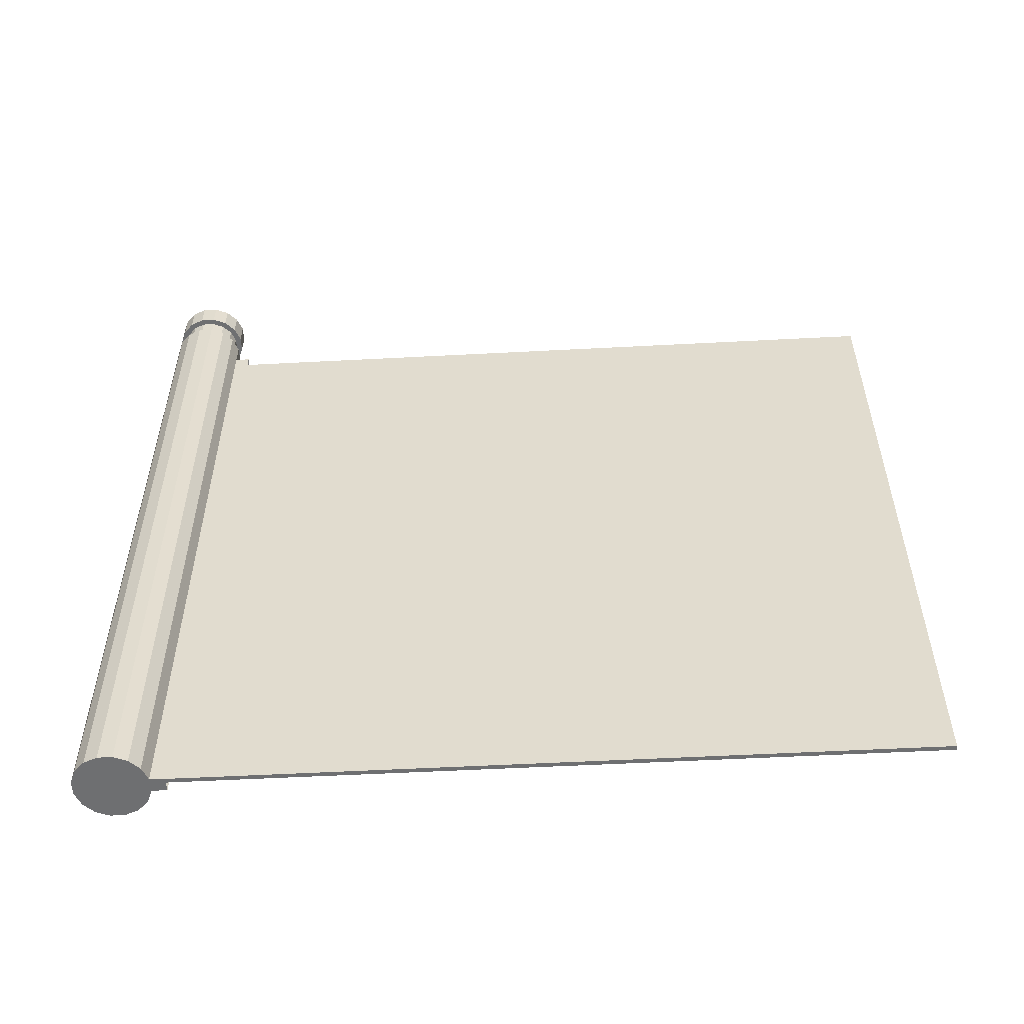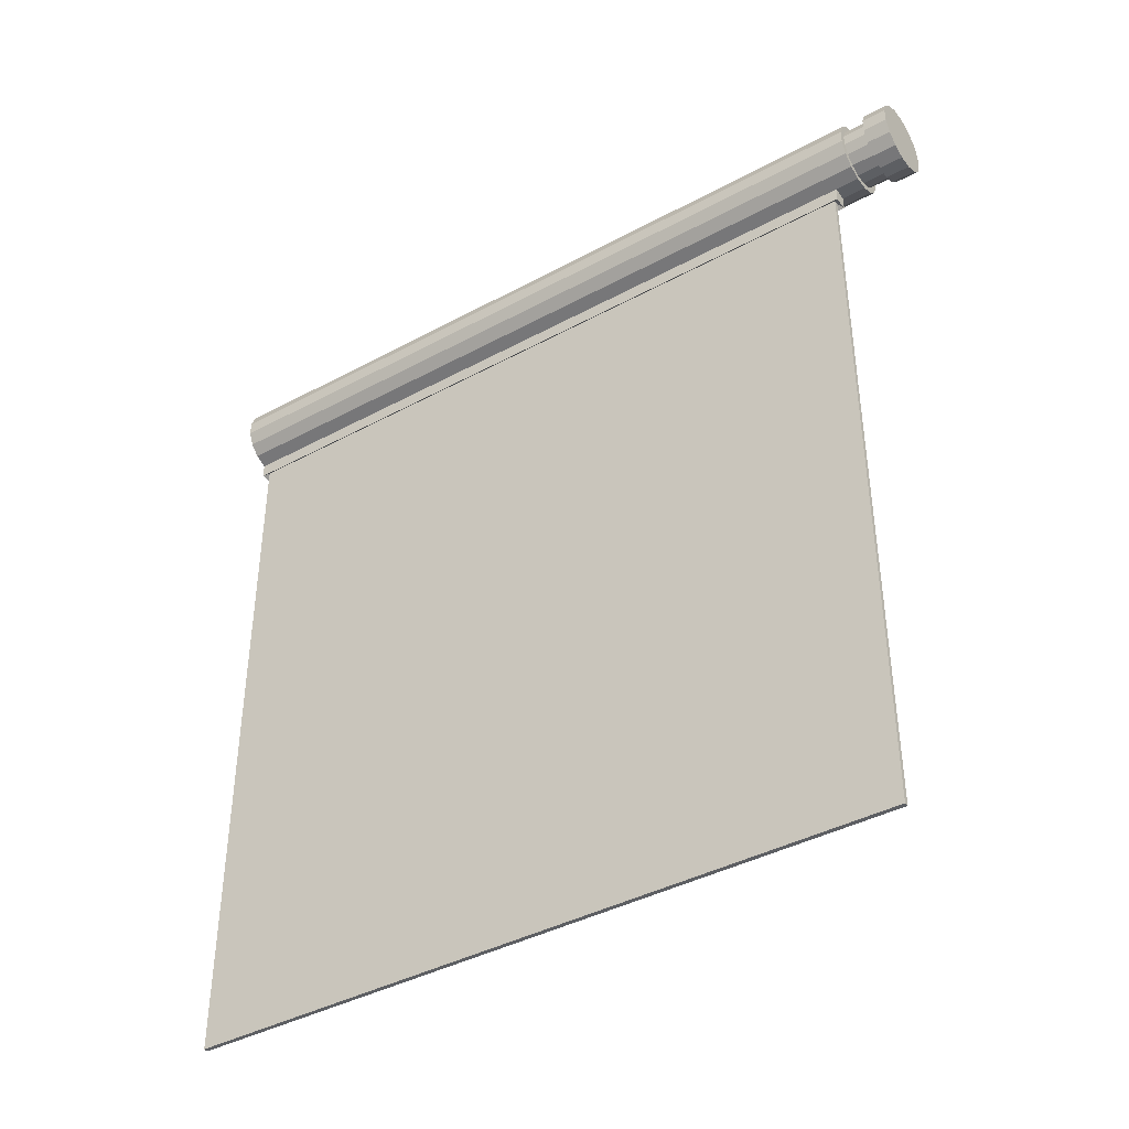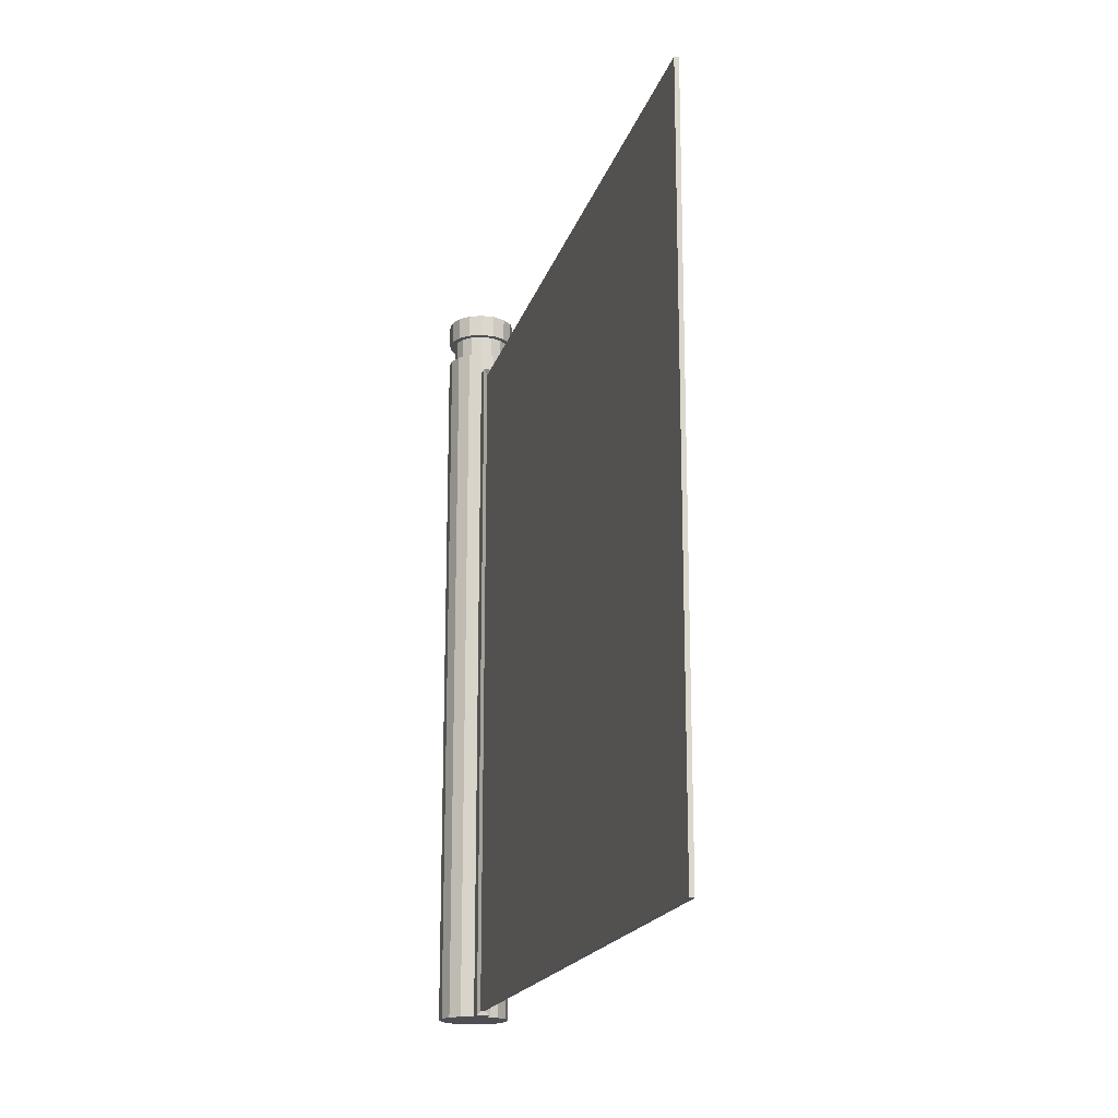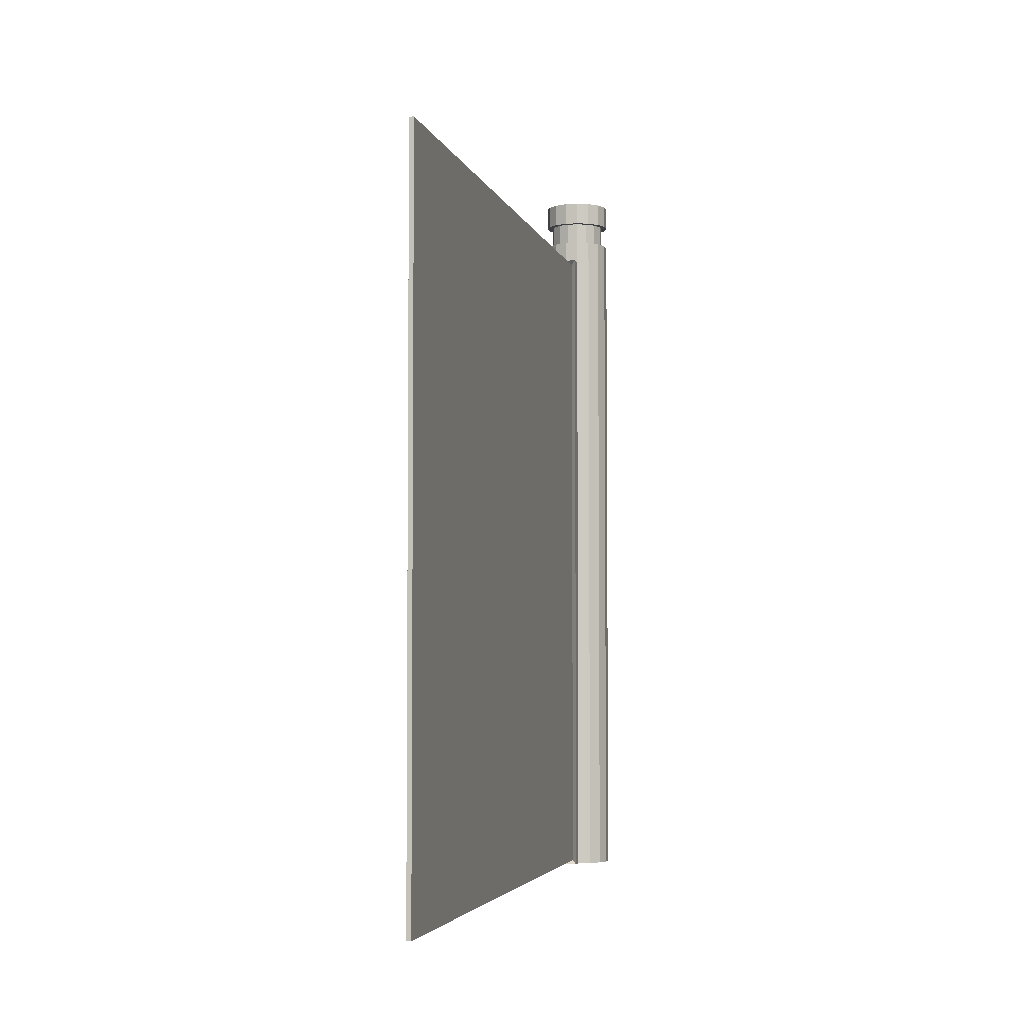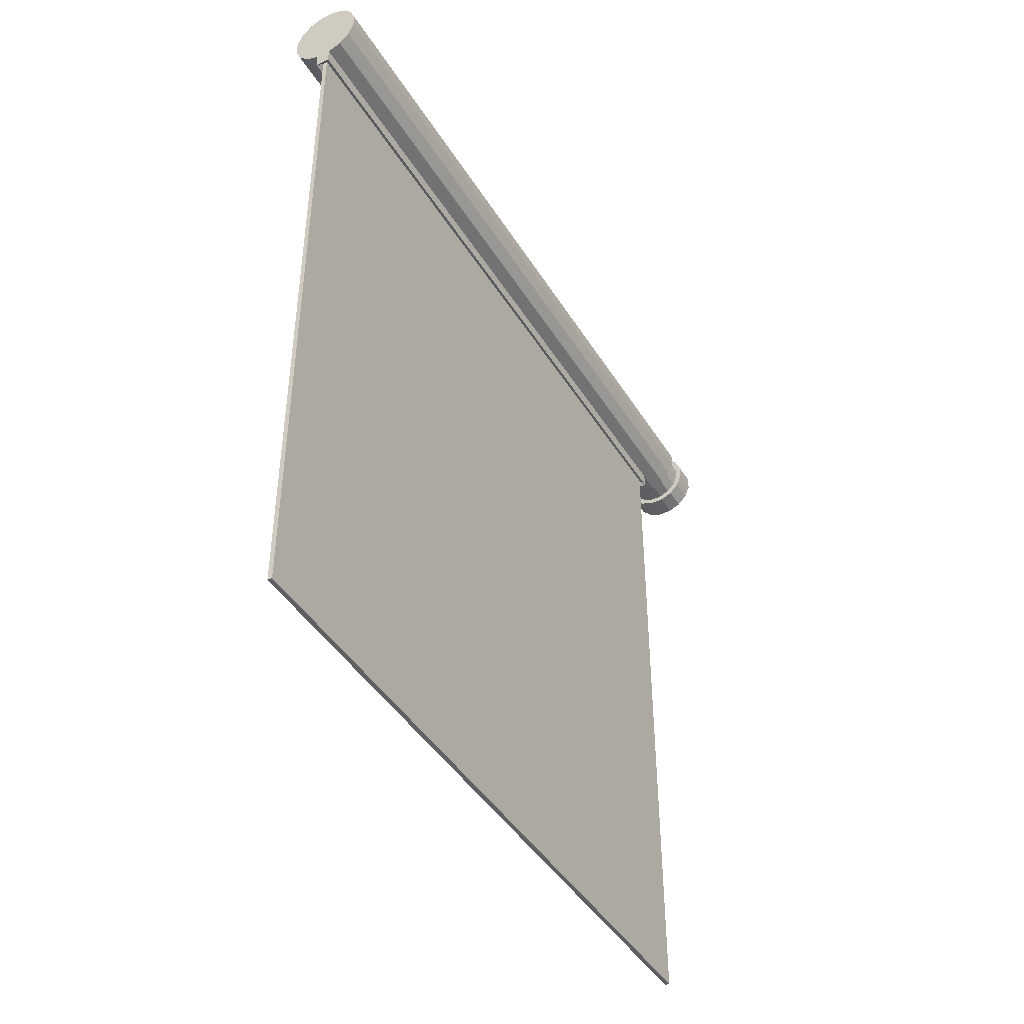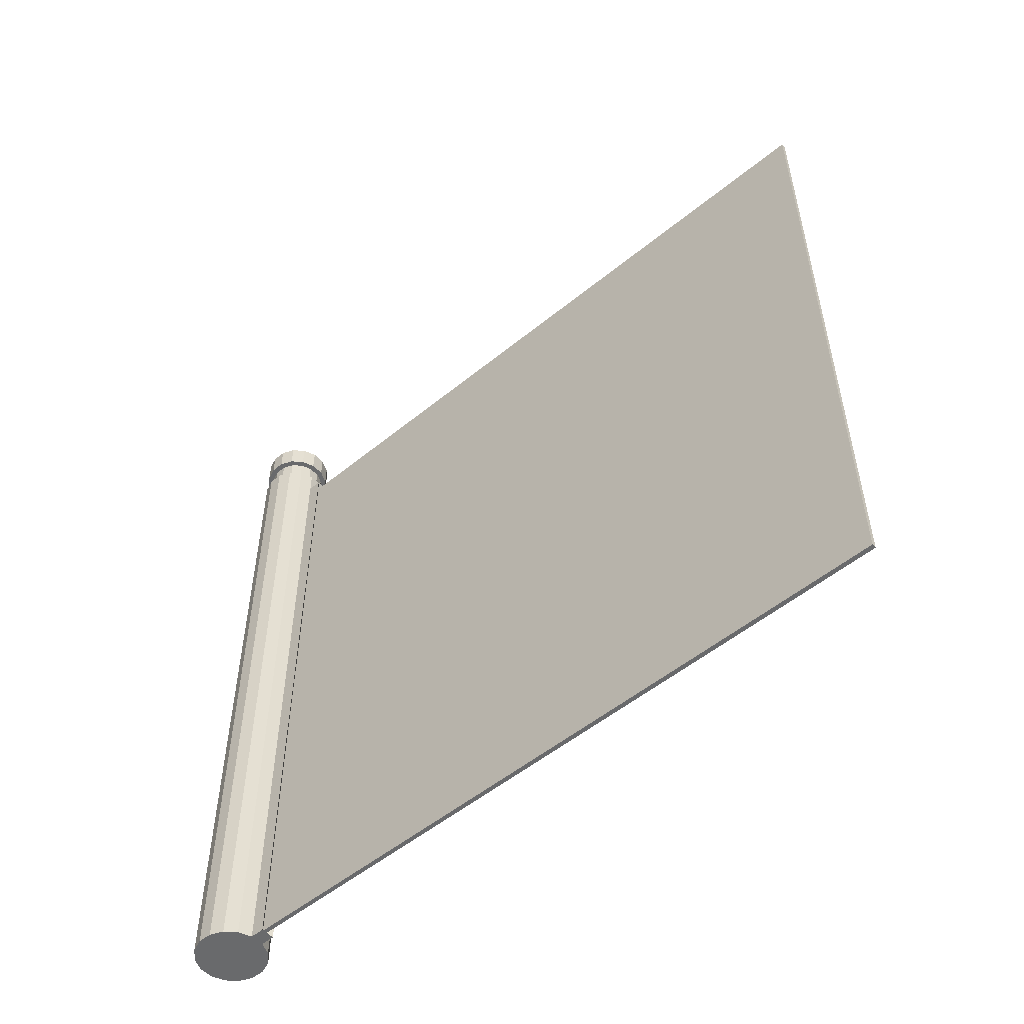
<metadata>
{"format":"obj","ext":"obj","renderer":"f3d","projection":"perspective","resolution":1024,"background":"white","views":[{"elev":-54.5,"azim":93.2,"up":"+Y"},{"elev":-40.4,"azim":123.6,"up":"+Z"},{"elev":-18.2,"azim":165.5,"up":"+Y"},{"elev":-3.9,"azim":-167.2,"up":"+Y"},{"elev":-43.4,"azim":29.5,"up":"+Z"},{"elev":-52.9,"azim":131.3,"up":"+Y"}]}
</metadata>
<code>
o Post_Cylinder.002
v -0.02926 0 -0.1471
v -0.02926 3 -0.1471
v 0.02926 0 -0.1471
v 0.02926 3 -0.1471
v 0.08334 0 -0.1247
v 0.08334 3 -0.1247
v 0.1247 0 -0.08334
v 0.1247 3 -0.08334
v 0.1471 0 -0.02926
v 0.1471 3 -0.02926
v 0.1471 0 0.02926
v 0.1471 3 0.02926
v 0.1247 0 0.08334
v 0.1247 3 0.08334
v 0.08334 0 0.1247
v 0.08334 3 0.1247
v 0.02926 0 0.1471
v 0.02926 3 0.1471
v -0.02926 0 0.1471
v -0.02926 3 0.1471
v -0.08334 0 0.1247
v -0.08334 3 0.1247
v -0.1247 0 0.08334
v -0.1247 3 0.08334
v -0.1471 0 0.02926
v -0.1471 3 0.02926
v -0.1471 0 -0.02926
v -0.1471 3 -0.02926
v -0.1247 0 -0.08334
v -0.1247 3 -0.08334
v -0.08334 0 -0.1247
v -0.08334 3 -0.1247
v 0.02429 3.1 -0.1221
v -0.02429 3.1 -0.1221
v 0.06917 3.1 -0.1035
v 0.1035 3.1 -0.06917
v 0.1221 3.1 -0.02429
v 0.1221 3.1 0.02429
v 0.1035 3.1 0.06917
v 0.06917 3.1 0.1035
v 0.02429 3.1 0.1221
v -0.02429 3.1 0.1221
v -0.06917 3.1 0.1035
v -0.1035 3.1 0.06917
v -0.1221 3.1 0.02429
v -0.1221 3.1 -0.02429
v -0.1035 3.1 -0.06917
v -0.06917 3.1 -0.1035
v 0.02926 3.1 -0.1471
v -0.02926 3.1 -0.1471
v 0.08334 3.1 -0.1247
v 0.1247 3.1 -0.08334
v 0.1471 3.1 -0.02926
v 0.1471 3.1 0.02926
v 0.1247 3.1 0.08334
v 0.08334 3.1 0.1247
v 0.02926 3.1 0.1471
v -0.02926 3.1 0.1471
v -0.08334 3.1 0.1247
v -0.1247 3.1 0.08334
v -0.1471 3.1 0.02926
v -0.1471 3.1 -0.02926
v -0.1247 3.1 -0.08334
v -0.08334 3.1 -0.1247
v 0.02915 3.2 -0.1465
v -0.02915 3.2 -0.1465
v 0.08301 3.2 -0.1242
v 0.1242 3.2 -0.08301
v 0.1465 3.2 -0.02915
v 0.1465 3.2 0.02915
v 0.1242 3.2 0.08301
v 0.08301 3.2 0.1242
v 0.02915 3.2 0.1465
v -0.02915 3.2 0.1465
v -0.08301 3.2 0.1242
v -0.1242 3.2 0.08301
v -0.1465 3.2 0.02915
v -0.1465 3.2 -0.02915
v -0.1242 3.2 -0.08301
v -0.08301 3.2 -0.1242
v 0.02915 3.3 -0.1465
v -0.02915 3.3 -0.1465
v 0.08301 3.3 -0.1242
v 0.1242 3.3 -0.08301
v 0.1465 3.3 -0.02915
v 0.1465 3.3 0.02915
v 0.1242 3.3 0.08301
v 0.08301 3.3 0.1242
v 0.02915 3.3 0.1465
v -0.02915 3.3 0.1465
v -0.08301 3.3 0.1242
v -0.1242 3.3 0.08301
v -0.1465 3.3 0.02915
v -0.1465 3.3 -0.02915
v -0.1242 3.3 -0.08301
v -0.08301 3.3 -0.1242
f 1 2 4 3
f 3 4 6 5
f 5 6 8 7
f 7 8 10 9
f 9 10 12 11
f 11 12 14 13
f 13 14 16 15
f 15 16 18 17
f 17 18 20 19
f 19 20 22 21
f 21 22 24 23
f 23 24 26 25
f 25 26 28 27
f 27 28 30 29
f 10 8 52 53
f 29 30 32 31
f 31 32 2 1
f 1 3 5 7 9 11 13 15 17 19 21 23 25 27 29 31
f 20 18 57 58
f 30 28 62 63
f 6 4 49 51
f 16 14 55 56
f 26 24 60 61
f 12 10 53 54
f 22 20 58 59
f 32 30 63 64
f 8 6 51 52
f 18 16 56 57
f 4 2 50 49
f 28 26 61 62
f 14 12 54 55
f 24 22 59 60
f 2 32 64 50
f 34 33 49 50
f 33 35 51 49
f 35 36 52 51
f 36 37 53 52
f 37 38 54 53
f 38 39 55 54
f 39 40 56 55
f 40 41 57 56
f 41 42 58 57
f 42 43 59 58
f 43 44 60 59
f 44 45 61 60
f 45 46 62 61
f 46 47 63 62
f 47 48 64 63
f 48 34 50 64
f 65 67 68 69 70 71 72 73 74 75 76 77 78 79 80 66
f 81 82 96 95 94 93 92 91 90 89 88 87 86 85 84 83
f 68 67 83 84
f 76 75 91 92
f 69 68 84 85
f 77 76 92 93
f 70 69 85 86
f 78 77 93 94
f 71 70 86 87
f 79 78 94 95
f 72 71 87 88
f 80 79 95 96
f 73 72 88 89
f 65 66 82 81
f 66 80 96 82
f 74 73 89 90
f 67 65 81 83
f 75 74 90 91
f 33 34 48 47 46 45 44 43 42 41 40 39 38 37 36 35
o Barrier_Emitter_Cylinder.003
v -0.02926 0 -0.1471
v -0.02926 3 -0.1471
v 0.02926 0 -0.1471
v 0.02926 3 -0.1471
v -0.009264 0.02 -0.1471
v 0.009264 0.02 -0.1471
v 0.009264 2.98 -0.1471
v -0.009264 2.98 -0.1471
v -0.009264 0.02 -0.1871
v 0.009264 0.02 -0.1871
v 0.009264 2.98 -0.1871
v -0.009264 2.98 -0.1871
v -0.02926 0 -0.2071
v 0.02926 0 -0.2071
v 0.02926 3 -0.2071
v -0.02926 3 -0.2071
v -0.009264 0.02 -0.1671
v 0.009264 0.02 -0.1671
v 0.009264 2.98 -0.1671
v -0.009264 2.98 -0.1671
f 101 102 103 104
f 101 97 99 102
f 103 100 98 104
f 104 98 97 101
f 102 99 100 103
f 105 108 116 113
f 105 106 110 109
f 107 108 112 111
f 108 105 109 112
f 106 107 111 110
f 97 98 112 109
f 99 97 109 110
f 100 99 110 111
f 98 100 111 112
f 106 105 113 114
f 107 106 114 115
f 108 107 115 116
o Barrier_Cylinder.004
v -0.009264 0.02 -0.1671
v 0.009264 0.02 -0.1671
v 0.009264 2.98 -0.1671
v -0.009264 2.98 -0.1671
v -0.009261 0.02 -3.147
v 0.009266 0.02 -3.147
v 0.009266 2.98 -3.147
v -0.009261 2.98 -3.147
f 117 120 124 121
f 121 124 123 122
f 118 117 121 122
f 119 118 122 123
f 120 119 123 124
o Barrier_Status_Cylinder.005
v 0.02429 3.1 -0.1221
v -0.02429 3.1 -0.1221
v 0.06917 3.1 -0.1035
v 0.1035 3.1 -0.06917
v 0.1221 3.1 -0.02429
v 0.1221 3.1 0.02429
v 0.1035 3.1 0.06917
v 0.06917 3.1 0.1035
v 0.02429 3.1 0.1221
v -0.02429 3.1 0.1221
v -0.06917 3.1 0.1035
v -0.1035 3.1 0.06917
v -0.1221 3.1 0.02429
v -0.1221 3.1 -0.02429
v -0.1035 3.1 -0.06917
v -0.06917 3.1 -0.1035
v 0.02429 3.2 -0.1221
v -0.02429 3.2 -0.1221
v 0.06917 3.2 -0.1035
v 0.1035 3.2 -0.06917
v 0.1221 3.2 -0.02429
v 0.1221 3.2 0.02429
v 0.1035 3.2 0.06917
v 0.06917 3.2 0.1035
v 0.02429 3.2 0.1221
v -0.02429 3.2 0.1221
v -0.06917 3.2 0.1035
v -0.1035 3.2 0.06917
v -0.1221 3.2 0.02429
v -0.1221 3.2 -0.02429
v -0.1035 3.2 -0.06917
v -0.06917 3.2 -0.1035
f 138 137 153 154
f 131 130 146 147
f 139 138 154 155
f 132 131 147 148
f 140 139 155 156
f 133 132 148 149
f 125 126 142 141
f 126 140 156 142
f 134 133 149 150
f 127 125 141 143
f 135 134 150 151
f 128 127 143 144
f 136 135 151 152
f 129 128 144 145
f 137 136 152 153
f 130 129 145 146

</code>
